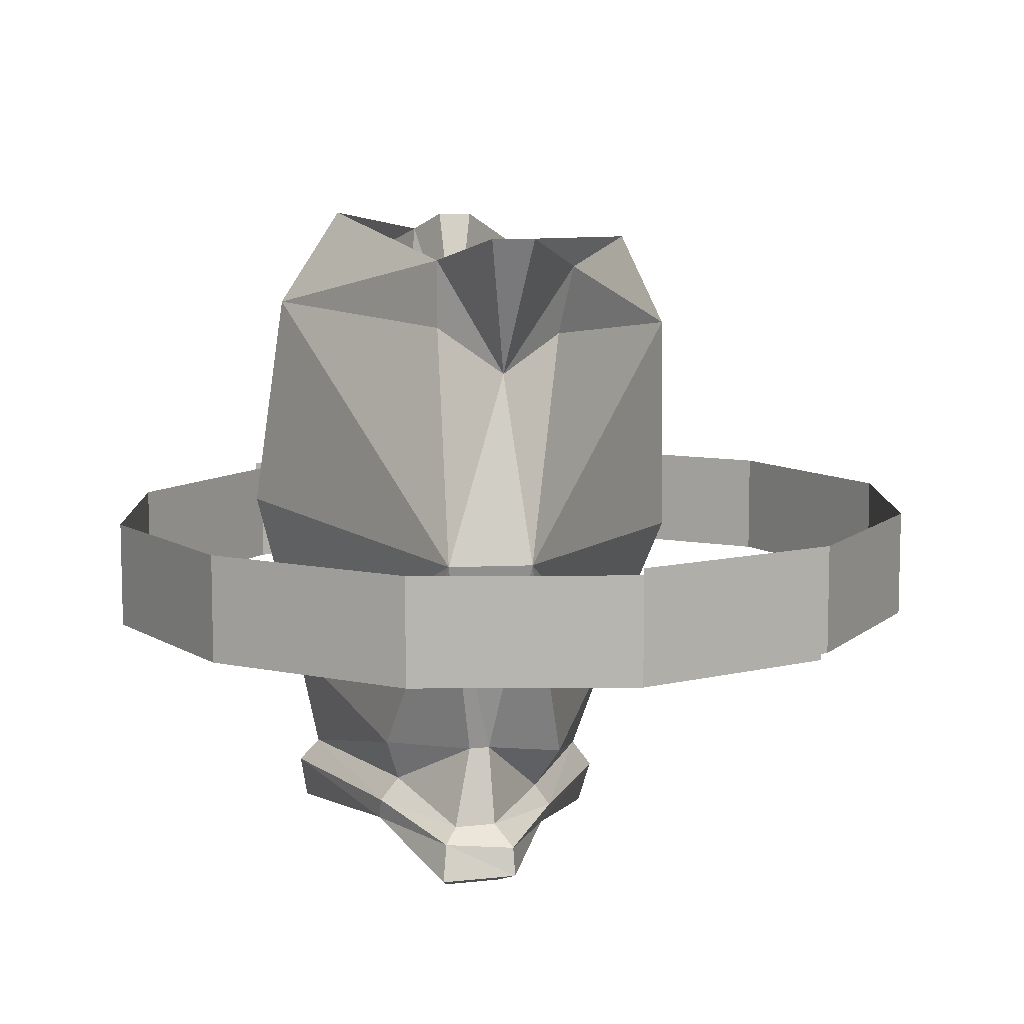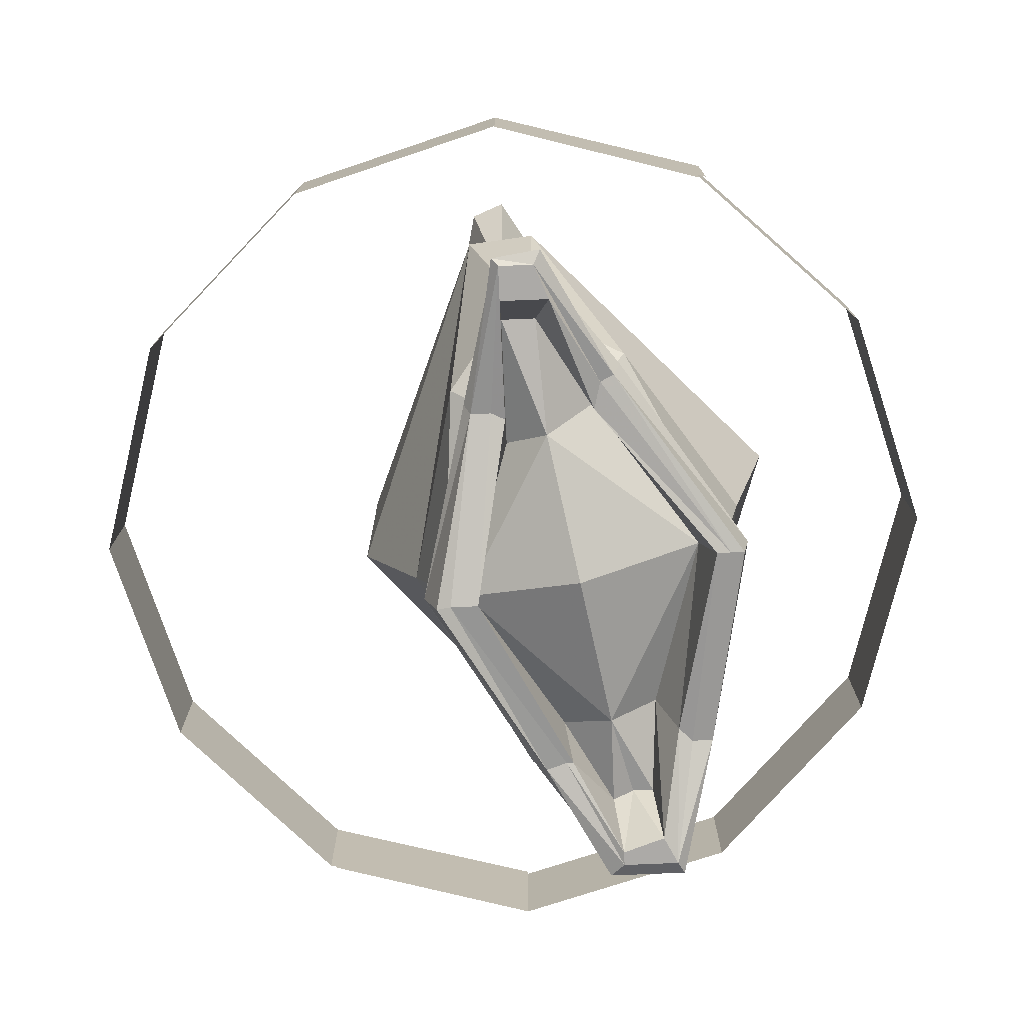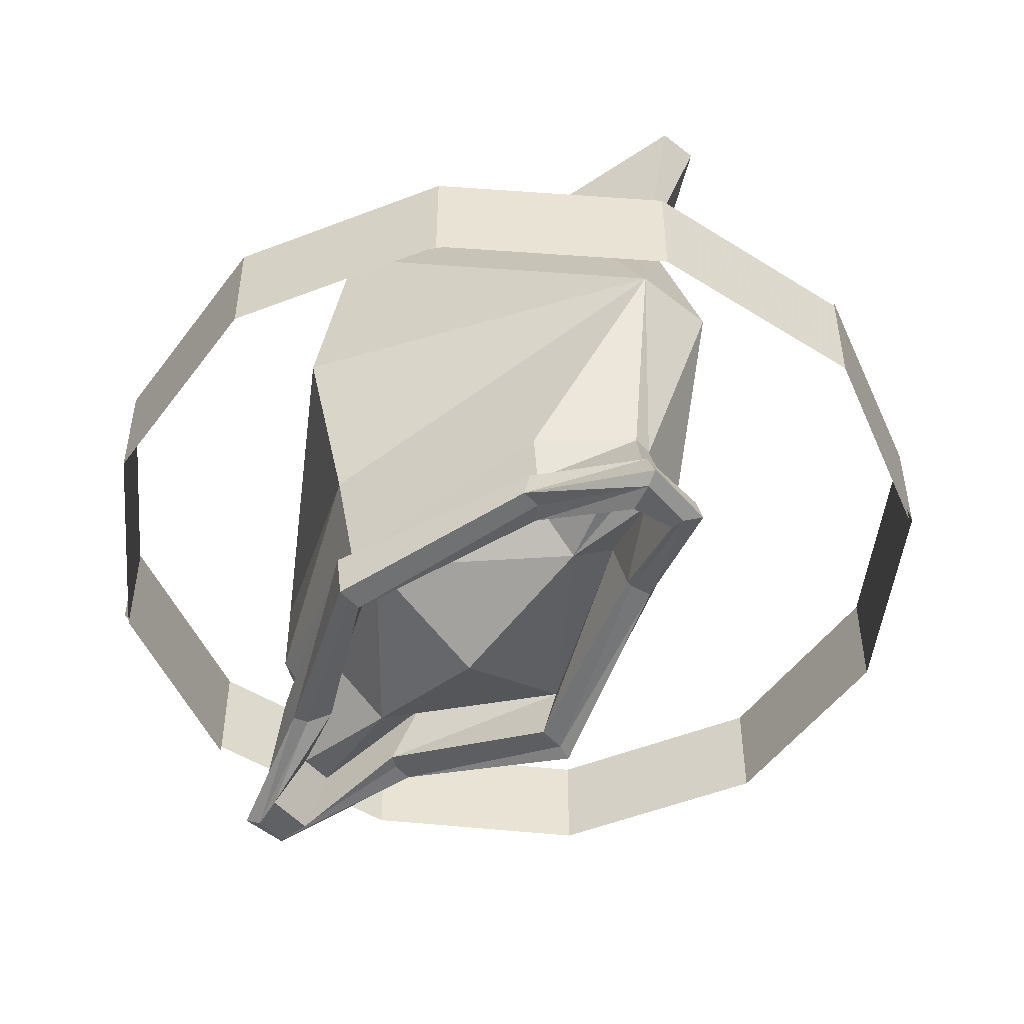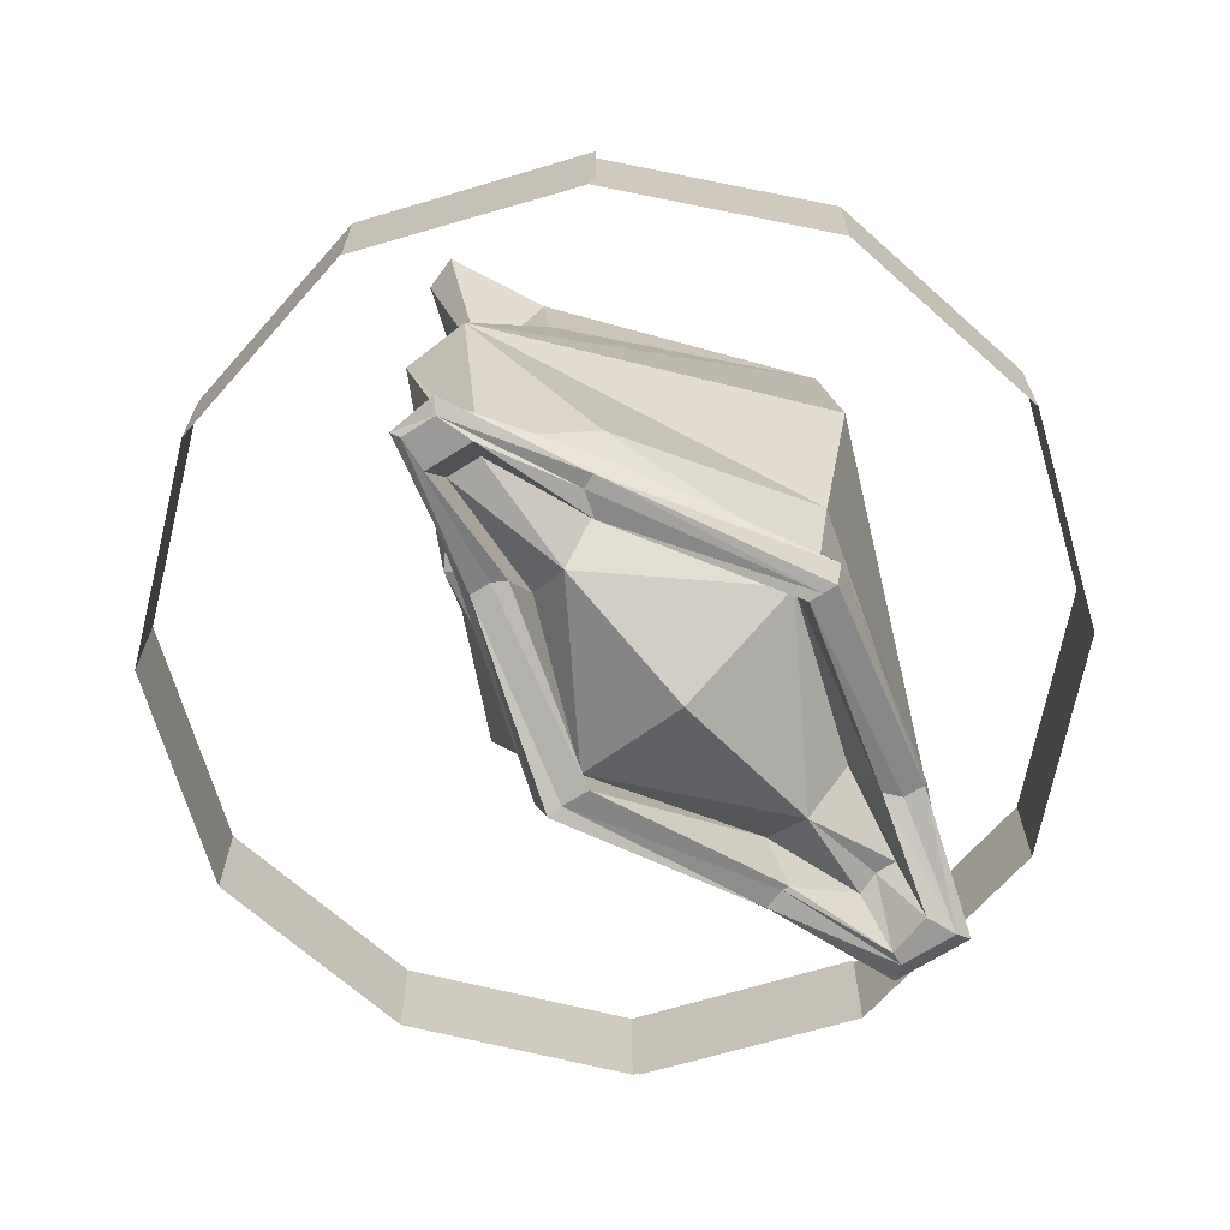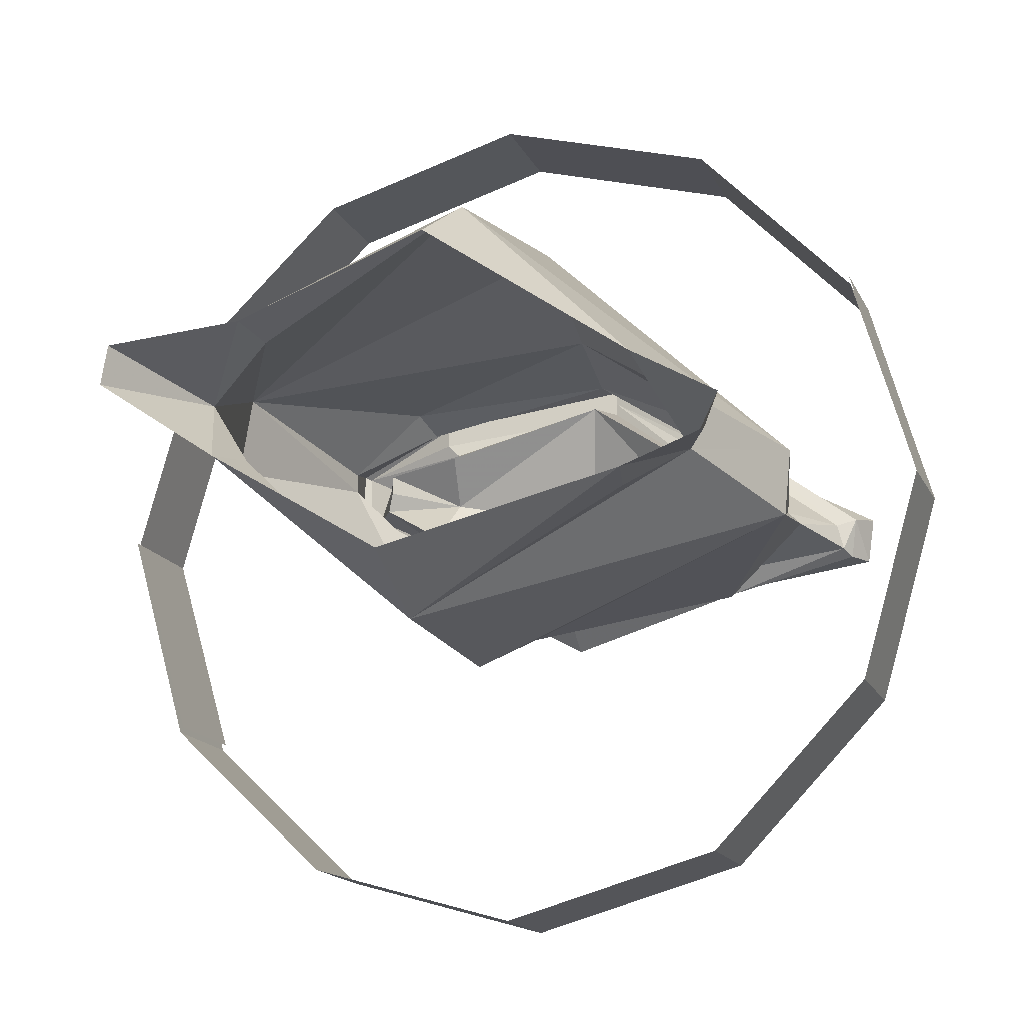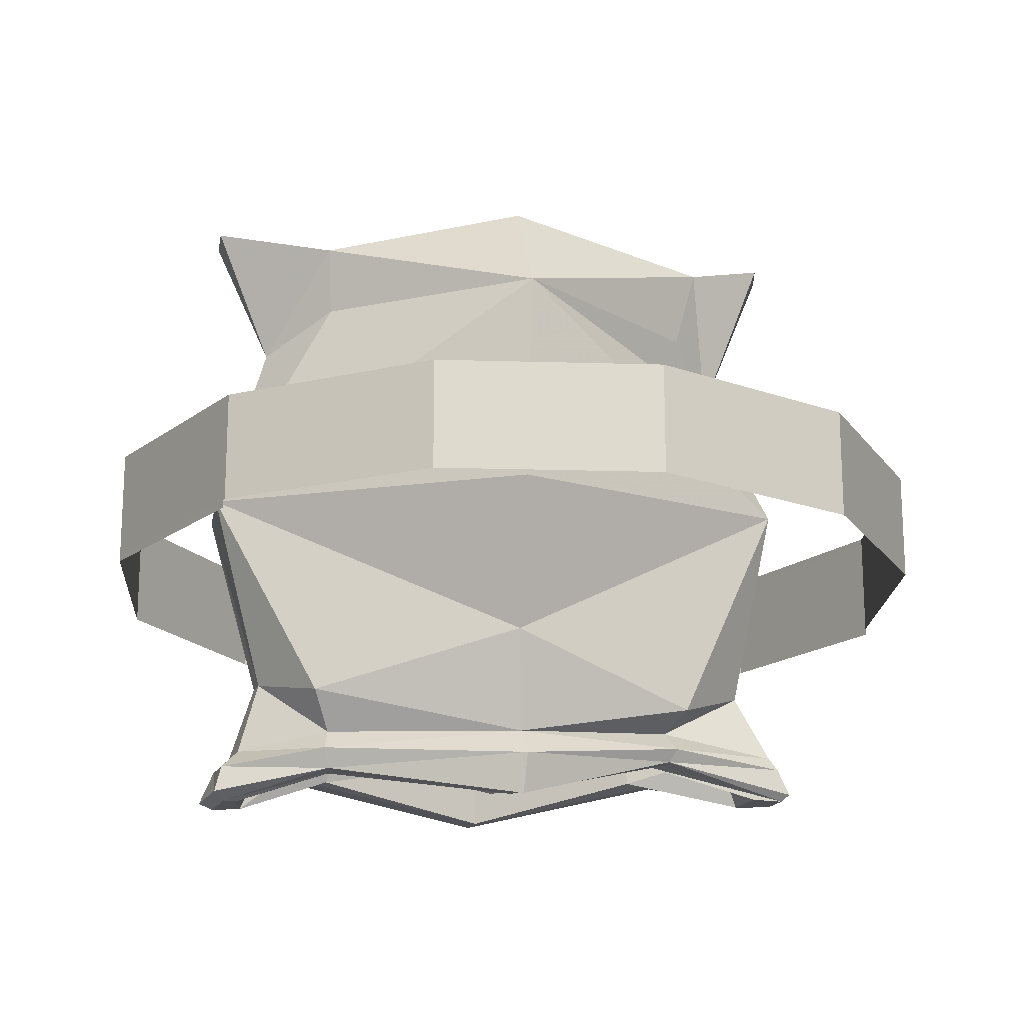
<metadata>
{"format":"obj","ext":"obj","renderer":"f3d","projection":"perspective","resolution":1024,"background":"white","views":[{"elev":9.2,"azim":73.3,"up":"+Y"},{"elev":-76.1,"azim":-87.6,"up":"+Y"},{"elev":-49.9,"azim":39.3,"up":"+Y"},{"elev":-68.9,"azim":-57.6,"up":"+Y"},{"elev":-16.1,"azim":-161.4,"up":"+Z"},{"elev":-18.2,"azim":160.5,"up":"+Y"}]}
</metadata>
<code>
v 0.1875 -0.7109 0.1875
v -0.03125 -0.7422 0.2344
v -0.02344 -0.6641 0.2188
v 0.1719 -0.6484 0.1641
v 0.3047 -0.7578 0.1641
v 0.3359 -0.7578 0.1797
v 0.2031 -0.7109 0.2031
v -0.03125 -0.7422 0.25
v -0.1953 -0.7031 0.1016
v -0.1875 -0.6328 0.1016
v -0.1641 -0.6875 0.04688
v 0 -0.7344 0.07812
v 0.1797 -0.6953 0.1094
v 0.2734 -0.6797 0.1562
v 0.2734 -0.6797 0.1328
v 0.3203 -0.7578 0.1172
v 0.3359 -0.7578 0.1172
v 0.3516 -0.75 0.1016
v 0.3516 -0.75 0.1875
v 0.2031 -0.7109 0.2266
v -0.03125 -0.7422 0.2656
v -0.2344 -0.7031 0.125
v -0.2266 -0.7031 0.1094
v -0.3281 -0.7344 0.05469
v -0.2969 -0.6719 0.03906
v -0.2969 -0.6719 0.01562
v -0.2969 -0.6719 0
v -0.1484 -0.6484 0
v 0.02344 -0.6875 -0.05469
v 0.1953 -0.6484 0.05469
v 0.2812 -0.6875 0.1094
v 0.2188 -0.7266 0.0625
v 0.01562 -0.7578 -0.03906
v 0.01562 -0.7578 -0.07031
v 0.2188 -0.7266 0.05469
v 0.2266 -0.7266 0.03125
v 0.3438 -0.7188 0.1016
v 0.3359 -0.7109 0.1797
v 0.2109 -0.6875 0.2266
v -0.03125 -0.6953 0.2734
v -0.2422 -0.6797 0.1328
v -0.3672 -0.6875 0.03906
v -0.3828 -0.7266 0.04688
v -0.3672 -0.7344 0.03906
v -0.3281 -0.7344 0
v -0.1875 -0.7031 0
v -0.1953 -0.7031 -0.01562
v -0.1953 -0.7031 -0.03906
v 0.01562 -0.7656 -0.08594
v -0.3672 -0.7344 0
v -0.375 -0.7266 -0.007812
v -0.3594 -0.6953 -0.007812
v -0.2031 -0.6875 -0.04688
v 0.01562 -0.7188 -0.1016
v 0.2344 -0.7031 0.02344
v 0.3203 -0.6953 0.1172
v 0.3203 -0.6953 0.1641
v 0.2031 -0.6641 0.2031
v -0.03125 -0.6719 0.25
v -0.2266 -0.6562 0.1172
v -0.3438 -0.6797 0.03125
v -0.3516 -0.6797 0
v -0.3438 -0.3672 -0.03906
v -0.3125 -0.6016 0.01562
v -0.2969 -0.6016 0.03125
v -0.3516 -0.3672 0.03906
v -0.2734 -0.2031 0
v 0.03906 -0.1406 -0.1875
v 0.04688 -0.3984 -0.1875
v 0.03125 -0.5703 -0.1172
v -0.2109 -0.6406 -0.0625
v -0.1953 -0.6641 -0.02344
v -0.2422 -0.6172 0.1406
v -0.03906 -0.5547 0.2734
v -0.05469 -0.3594 0.3203
v -0.03125 -0.1094 0.2891
v -0.25 -0.1328 0.07031
v -0.25 -0.03125 0.0625
v -0.3516 -0.01562 0
v -0.3359 -0.01562 -0.03906
v -0.2344 -0.04688 -0.0625
v -0.2109 -0.1406 -0.05469
v 0.03906 -0.03125 -0.1328
v 0.25 -0.05469 0
v 0.2422 -0.1328 0.01562
v 0.3672 -0.3828 0.08594
v 0.25 -0.6328 0.01562
v 0.01562 -0.6875 -0.07812
v 0.3047 -0.1719 0.1016
v 0.375 -0.01562 0.08594
v 0.3672 -0.01562 0.1328
v 0.2188 -0.04688 0.1562
v 0.2188 -0.125 0.1562
v 0.3516 -0.3828 0.1797
v 0.2969 -0.6094 0.1172
v 0.2969 -0.6094 0.1406
v 0.2266 -0.6797 0.03906
v -0.02344 0 0.2188
v 0.2109 -0.6172 0.2188
v -0.4297 -0.4922 0.25
v -0.4297 -0.3672 0.25
v -0.5 -0.3672 0
v -0.5 -0.4922 0
v -0.4297 -0.4922 -0.2422
v -0.4297 -0.3672 -0.2422
v -0.25 -0.3672 -0.4297
v -0.25 -0.4922 -0.4297
v 0 -0.4922 -0.5
v 0 -0.3672 -0.5
v 0.2422 -0.3672 -0.4297
v 0.2422 -0.4922 -0.4297
v 0.4297 -0.4922 -0.25
v 0.4297 -0.3672 -0.25
v 0.5 -0.3672 0
v 0.5 -0.4922 0
v -0.5 -0.375 0
v -0.5 -0.5 0
v -0.4297 -0.5 0.2422
v -0.4297 -0.375 0.2422
v -0.25 -0.375 0.4297
v -0.25 -0.5 0.4297
v 0 -0.5 0.5
v 0 -0.375 0.5
v 0.2422 -0.375 0.4297
v 0.2422 -0.5 0.4297
v 0.4297 -0.5 0.25
v 0.4297 -0.375 0.25
v 0.5 -0.375 0
v 0.5 -0.5 0
v 0.4297 -0.5 -0.2422
v 0.4297 -0.375 -0.2422
f 1 2 3
f 1 3 4
f 1 4 5
f 1 5 6
f 1 6 7
f 1 7 2
f 2 7 8
f 2 8 9
f 2 9 10
f 2 10 3
f 4 14 5
f 5 14 15
f 5 15 16
f 5 16 17
f 5 17 6
f 6 17 18
f 6 18 19
f 6 19 20
f 6 20 7
f 7 20 8
f 8 20 21
f 8 21 22
f 8 22 23
f 8 23 9
f 9 23 24
f 9 24 25
f 9 25 10
f 32 16 31
f 32 31 30
f 32 30 33
f 32 33 34
f 32 34 35
f 32 35 16
f 16 35 17
f 17 35 36
f 17 36 18
f 18 36 37
f 18 37 38
f 18 38 19
f 19 38 20
f 20 38 39
f 20 39 40
f 20 40 21
f 21 40 22
f 22 40 41
f 22 41 42
f 22 42 43
f 22 43 44
f 22 44 23
f 23 44 24
f 24 44 45
f 24 45 26
f 24 26 25
f 30 29 33
f 33 29 46
f 33 46 47
f 33 47 34
f 34 47 48
f 34 48 49
f 34 49 36
f 34 36 35
f 29 28 46
f 46 28 45
f 46 45 50
f 46 50 47
f 47 50 48
f 48 50 51
f 48 51 52
f 48 52 53
f 48 53 54
f 48 54 49
f 49 54 36
f 36 54 55
f 36 55 37
f 42 52 51
f 42 51 43
f 43 51 44
f 44 51 50
f 44 50 45
f 28 27 45
f 45 27 26
f 63 64 65
f 63 65 66
f 63 66 67
f 63 67 68
f 63 68 69
f 63 69 70
f 63 70 71
f 63 71 64
f 64 71 72
f 64 72 62
f 64 62 61
f 64 61 65
f 65 61 60
f 65 60 73
f 65 73 66
f 66 73 74
f 66 74 75
f 66 75 76
f 66 76 77
f 66 77 67
f 67 77 78
f 67 78 79
f 67 79 80
f 67 80 81
f 67 81 82
f 67 82 68
f 68 82 81
f 68 81 83
f 68 83 84
f 68 84 85
f 68 85 86
f 68 86 69
f 69 86 70
f 70 86 87
f 70 87 88
f 70 88 71
f 71 88 72
f 89 90 91
f 89 91 92
f 89 92 93
f 89 93 94
f 89 94 86
f 89 86 85
f 89 85 84
f 89 84 90
f 95 86 94
f 95 94 96
f 95 96 56
f 95 56 97
f 95 97 87
f 95 87 86
f 92 98 76
f 92 76 93
f 93 76 94
f 94 76 75
f 94 75 74
f 94 74 99
f 94 99 96
f 96 99 58
f 96 58 57
f 96 57 56
f 76 98 78
f 76 78 77
f 88 87 97
f 58 99 59
f 59 99 74
f 59 74 73
f 59 73 60
f 3 10 11
f 3 11 12
f 3 12 13
f 3 13 4
f 4 13 14
f 10 25 11
f 11 25 26
f 11 26 27
f 11 27 28
f 11 28 29
f 11 29 12
f 12 29 13
f 13 29 30
f 13 30 31
f 13 31 15
f 13 15 14
f 37 55 56
f 37 56 38
f 38 56 57
f 38 57 39
f 39 57 58
f 39 58 59
f 39 59 40
f 40 59 41
f 41 59 60
f 41 60 61
f 41 61 42
f 42 61 62
f 42 62 52
f 72 88 53
f 72 53 62
f 62 53 52
f 88 54 53
f 54 88 55
f 55 88 97
f 55 97 56
f 15 31 16
f 100 101 102
f 100 102 103
f 100 103 101
f 101 103 102
f 102 103 104
f 102 104 105
f 102 105 103
f 103 105 104
f 104 105 106
f 104 106 107
f 104 107 105
f 105 107 106
f 106 107 108
f 106 108 109
f 106 109 107
f 107 109 108
f 108 109 110
f 108 110 111
f 108 111 109
f 109 111 110
f 110 111 112
f 110 112 113
f 110 113 111
f 111 113 112
f 112 113 114
f 112 114 115
f 112 115 113
f 113 115 114
f 116 117 118
f 116 118 119
f 116 119 117
f 117 119 118
f 118 119 120
f 118 120 121
f 118 121 119
f 119 121 120
f 120 121 122
f 120 122 123
f 120 123 121
f 121 123 122
f 122 123 124
f 122 124 125
f 122 125 123
f 123 125 124
f 124 125 126
f 124 126 127
f 124 127 125
f 125 127 126
f 126 127 128
f 126 128 129
f 126 129 127
f 127 129 128
f 128 129 130
f 128 130 131
f 128 131 129
f 129 131 130

</code>
